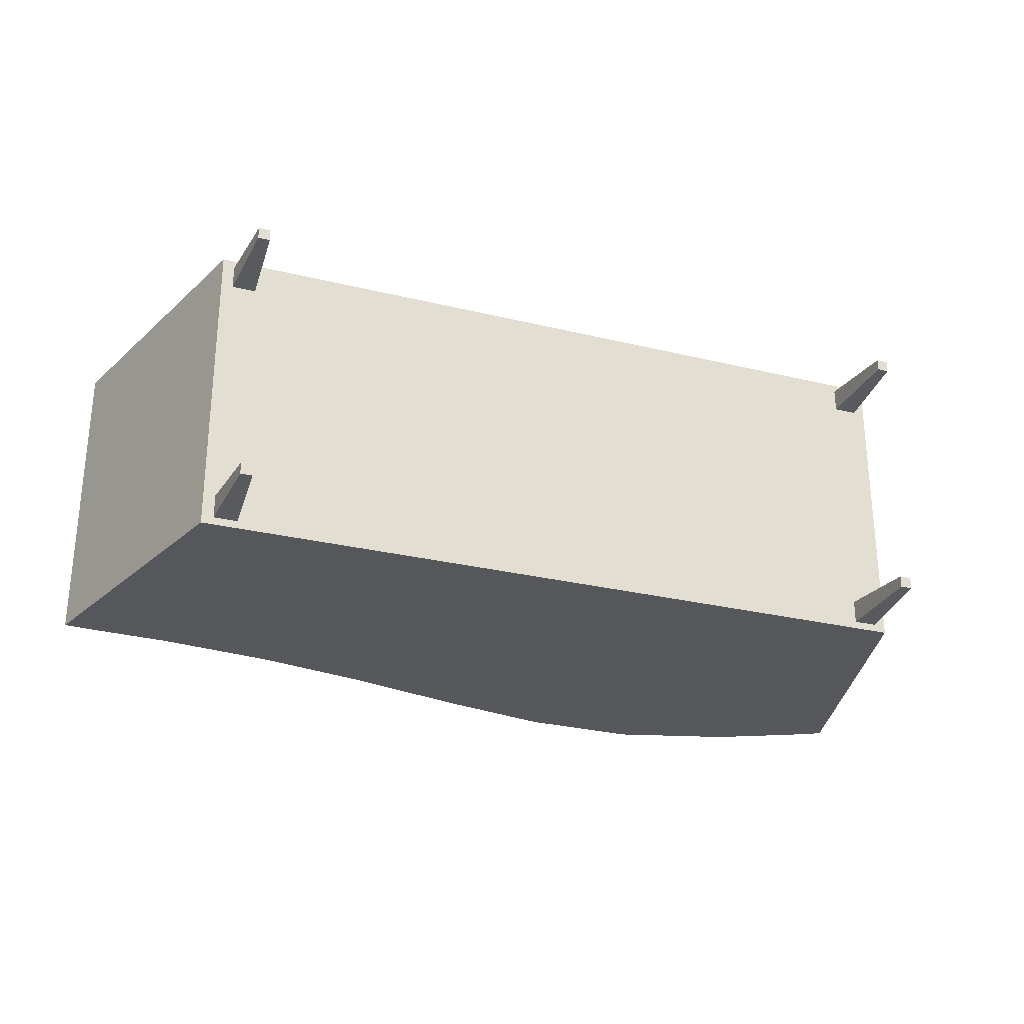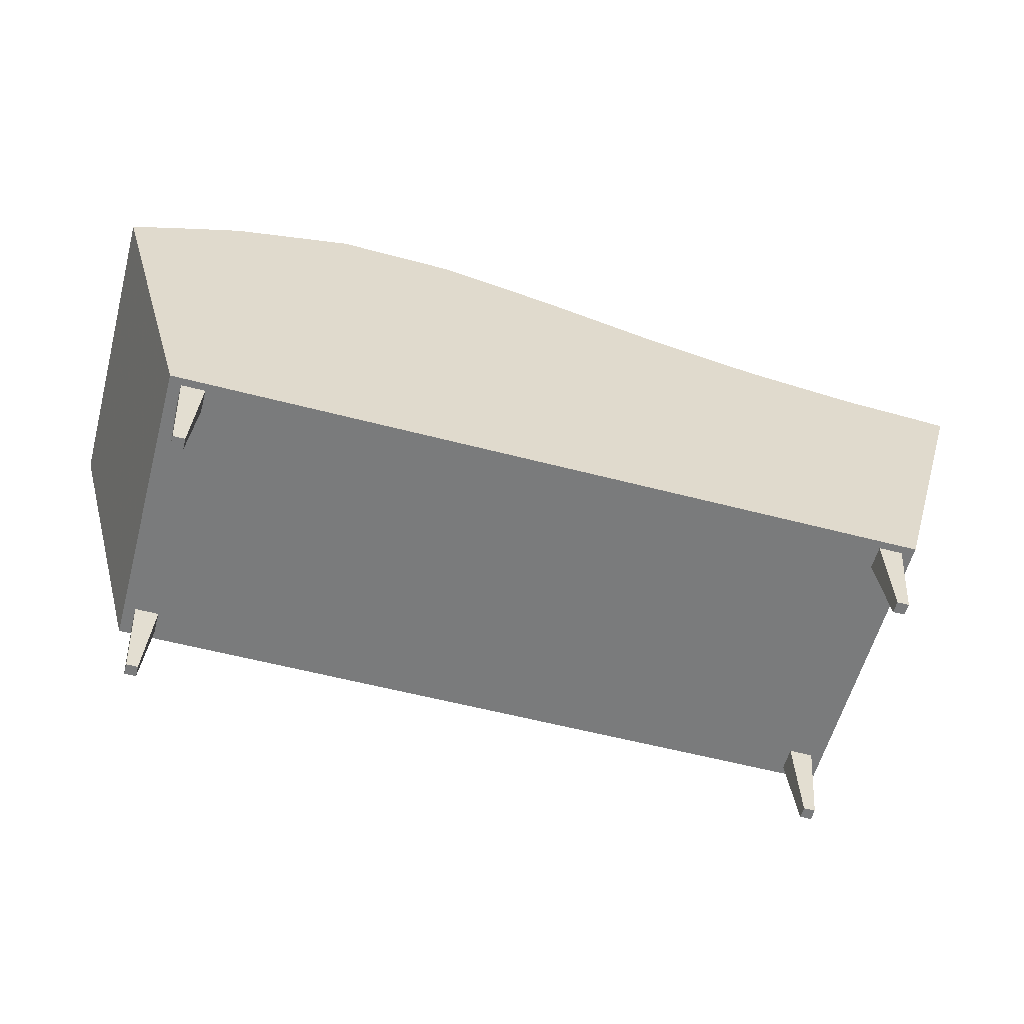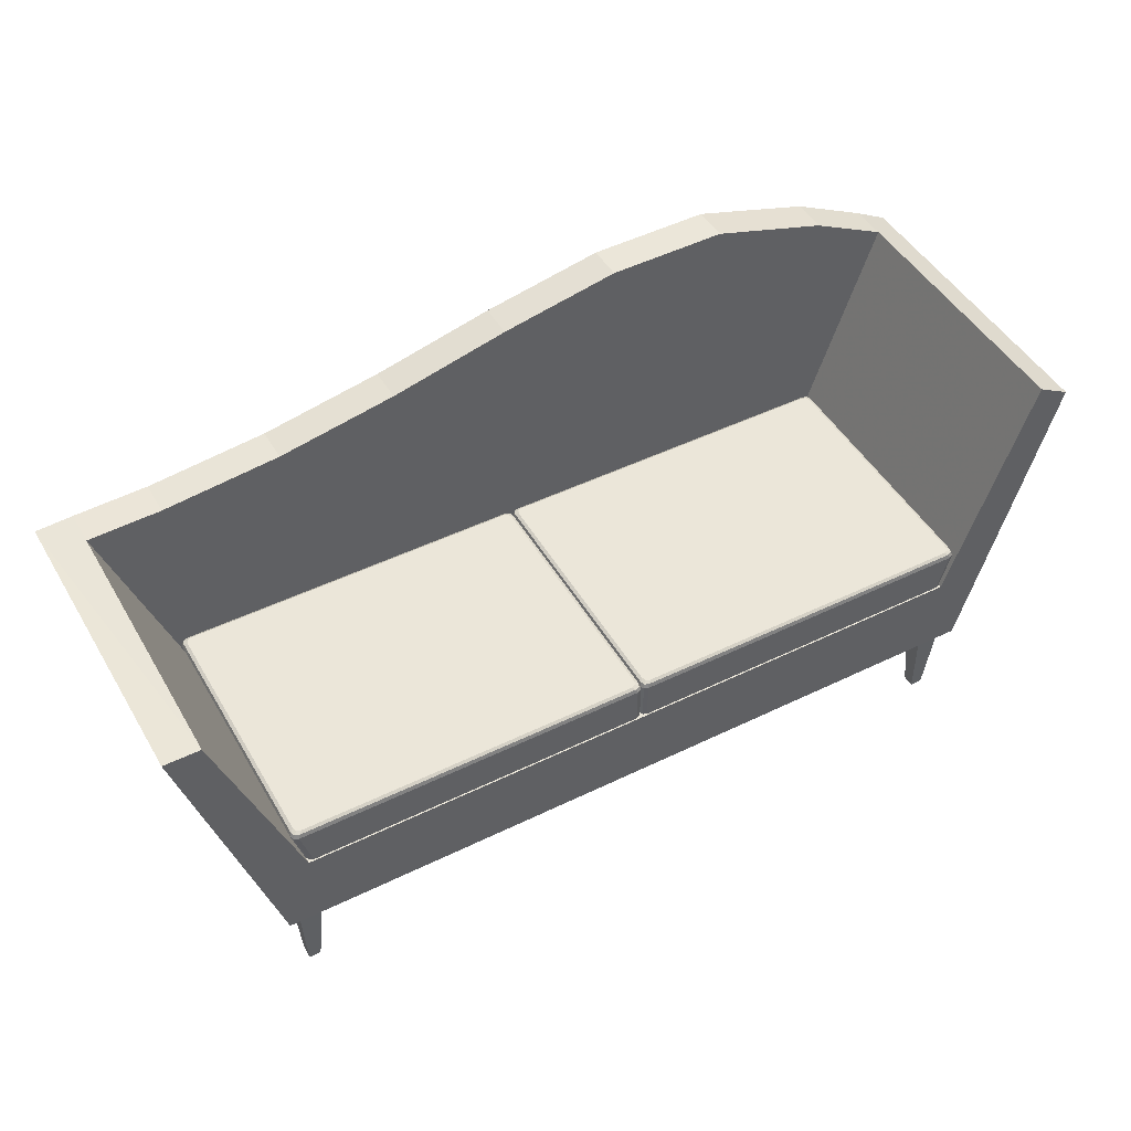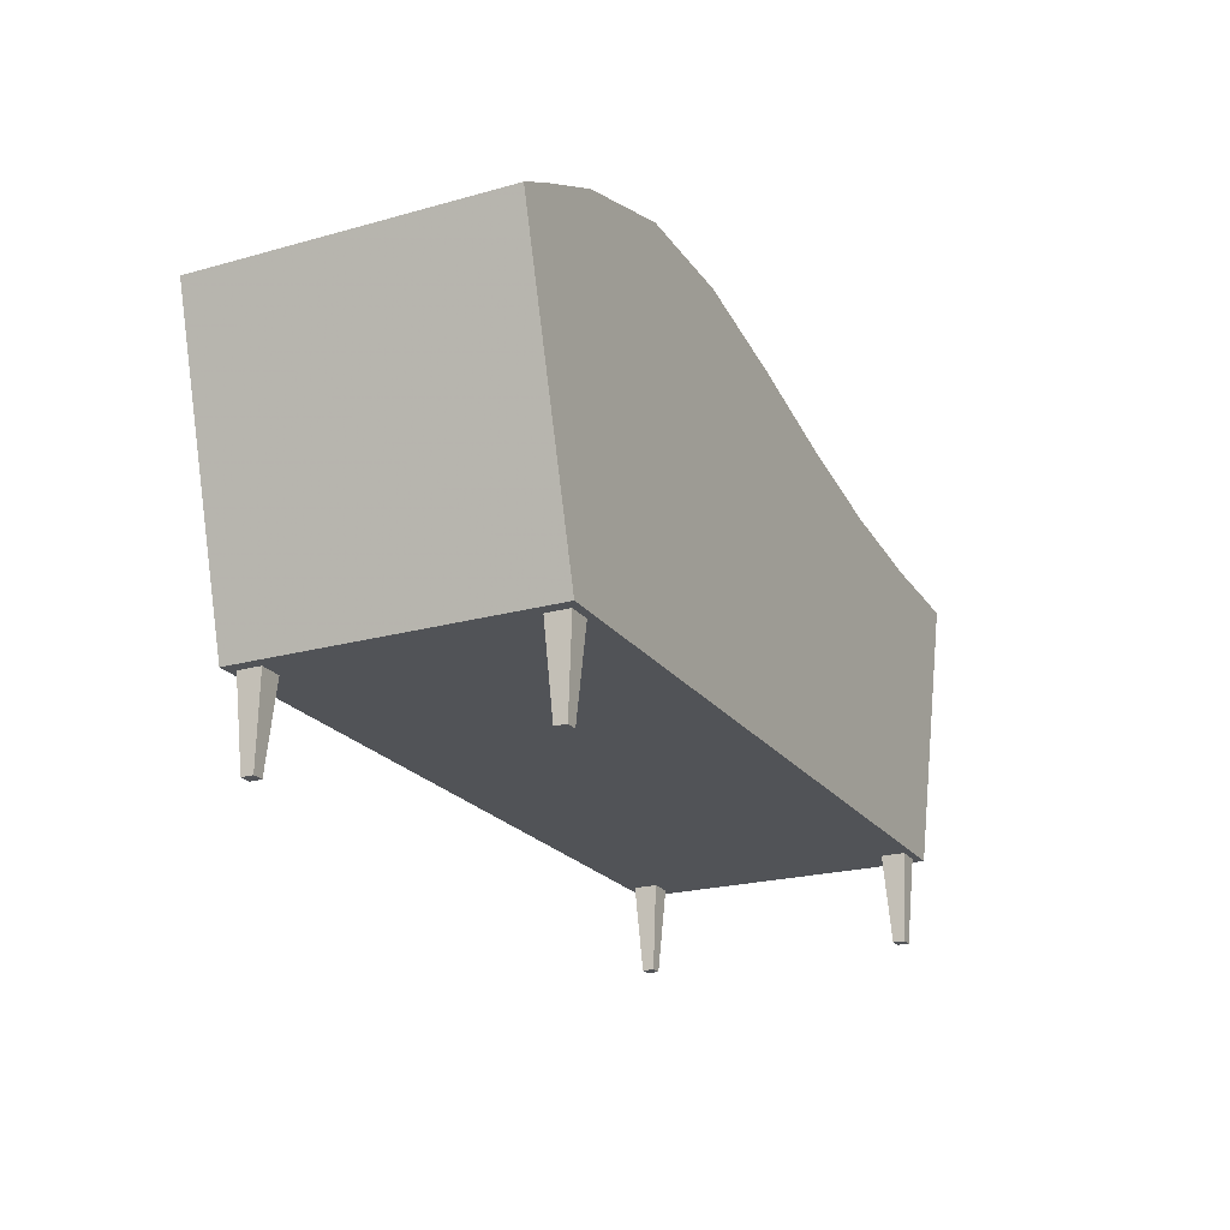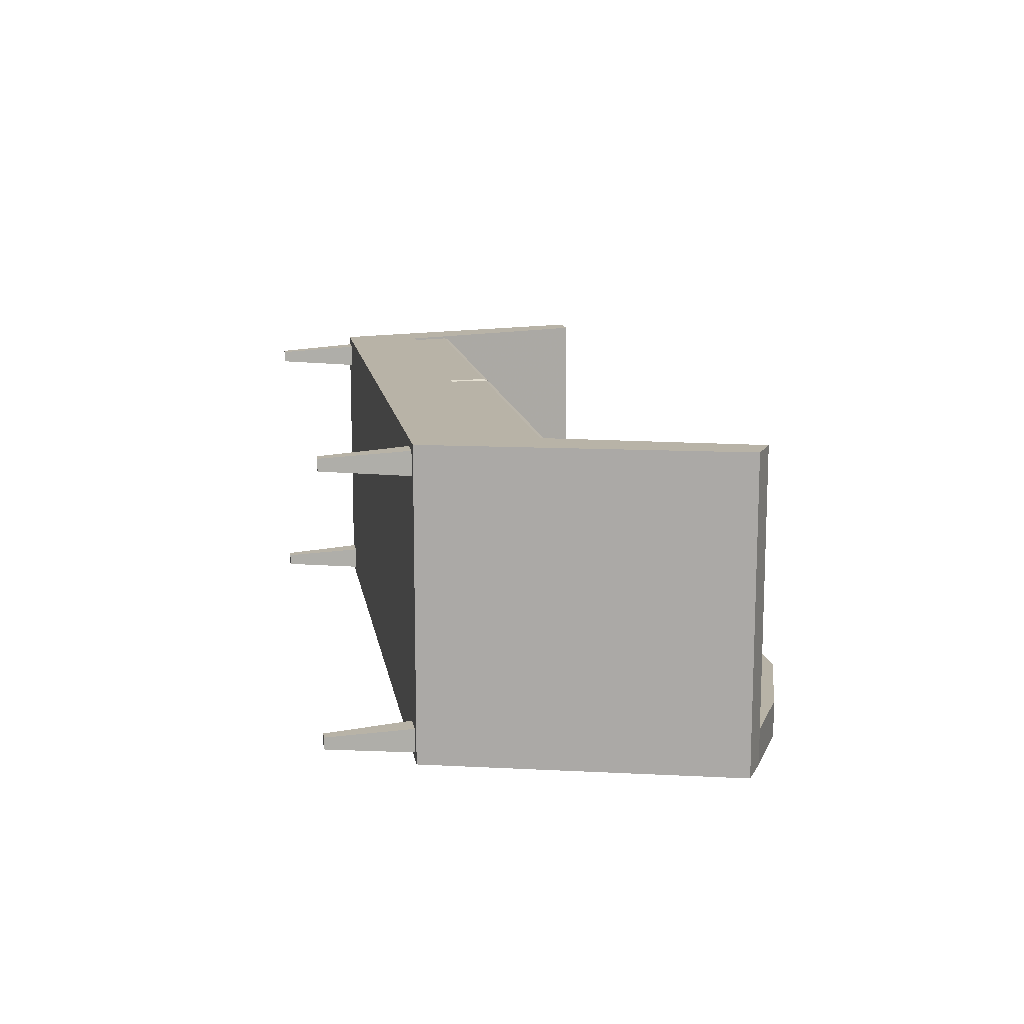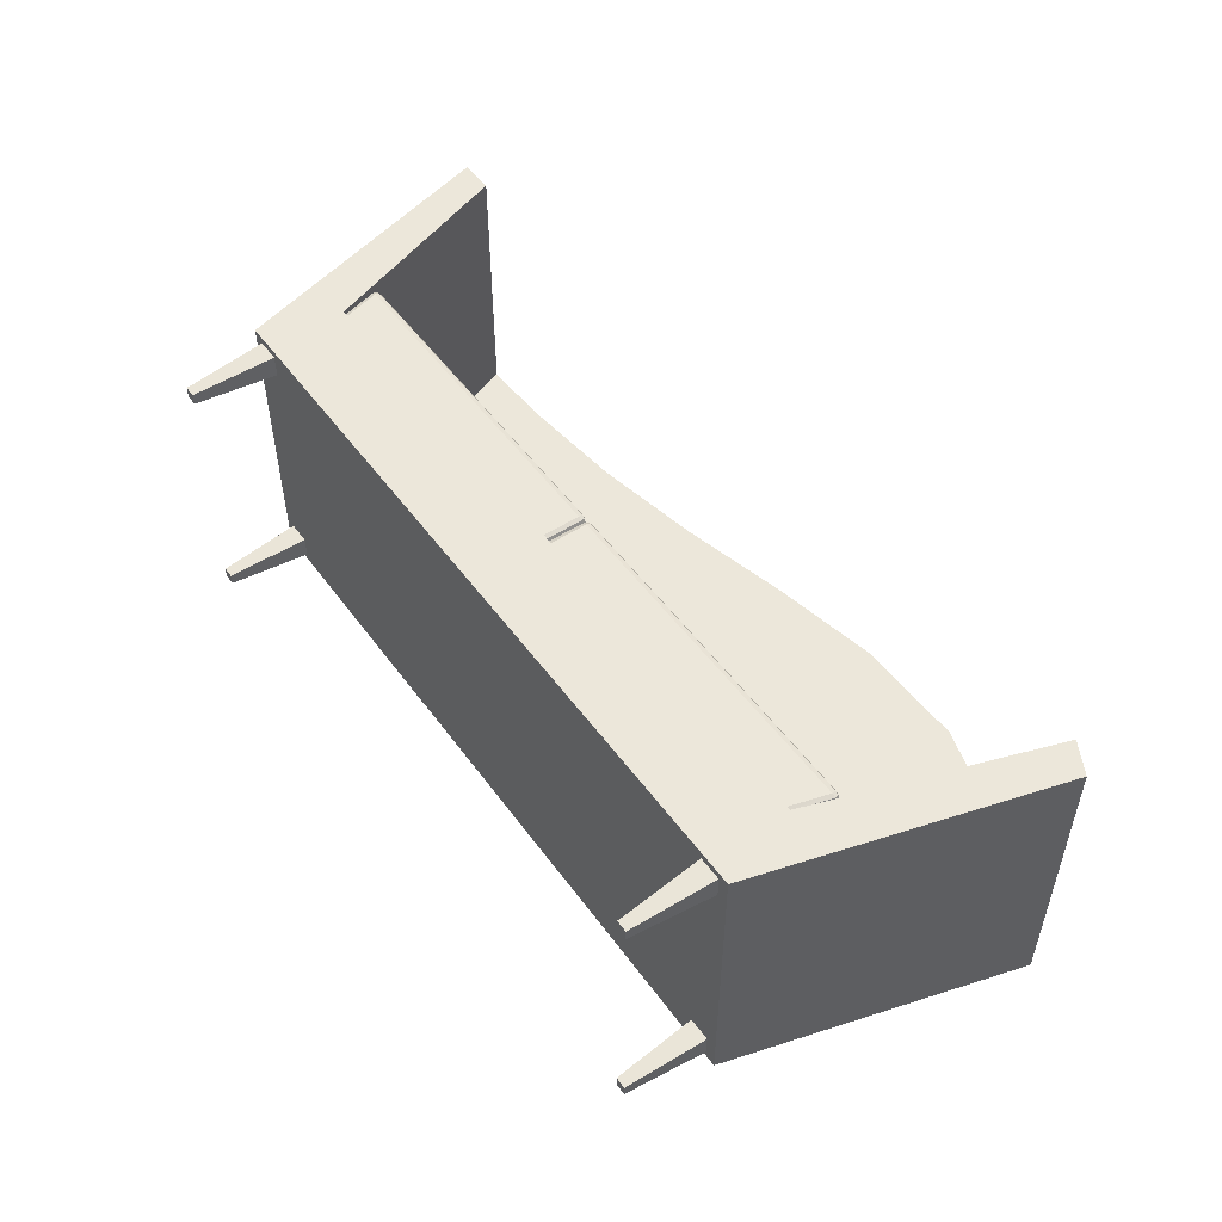
<metadata>
{"format":"obj","ext":"obj","renderer":"f3d","projection":"perspective","resolution":1024,"background":"white","views":[{"elev":-27.3,"azim":-20.6,"up":"+Z"},{"elev":-58.3,"azim":164.9,"up":"+Y"},{"elev":47.1,"azim":-28.9,"up":"+Y"},{"elev":-21.9,"azim":116.2,"up":"+Y"},{"elev":12.9,"azim":80.8,"up":"+Z"},{"elev":51.4,"azim":55.0,"up":"+Z"}]}
</metadata>
<code>
v 0.8873 0.1127 0.02505
v 0.1127 0.1127 0.025
v 0.8631 0.4775 0.02505
v 0.7421 0.5128 0.02504
v 0.621 0.5108 0.02503
v 0.5 0.486 0.02503
v 0.379 0.4557 0.02502
v 0.2579 0.4321 0.02501
v 0.975 0.4206 0.02505
v 0.025 0.4138 0.025
v 0.9417 0.439 0.02505
v 0.06248 0.4161 0.025
v 0.1369 0.4188 0.02501
v 0.975 0.4206 0.3397
v 0.8873 0.1127 0.3397
v 0.1127 0.1127 0.3397
v 0.9417 0.439 0.06136
v 0.8596 0.1974 0.06135
v 0.1403 0.1974 0.06131
v 0.06248 0.4161 0.06131
v 0.9417 0.439 0.3397
v 0.8596 0.1974 0.3397
v 0.1402 0.1974 0.3397
v 0.06246 0.4161 0.3397
v 0.8631 0.4775 0.06135
v 0.7421 0.5128 0.06135
v 0.621 0.5108 0.06134
v 0.5 0.486 0.06133
v 0.379 0.4557 0.06133
v 0.2579 0.4321 0.06132
v 0.1369 0.4188 0.06131
v 0.5003 0.3098 0.02503
v 0.02616 0.4161 0.3397
v 0.5004 0.3098 0.06133
v 0.1409 0.1947 0.3323
v 0.1289 0.2371 0.3323
v 0.1409 0.1947 0.06913
v 0.1289 0.2371 0.06913
v 0.1302 0.2414 0.3312
v 0.1302 0.2414 0.07025
v 0.1427 0.1947 0.3364
v 0.1307 0.2371 0.3364
v 0.1427 0.1947 0.06498
v 0.1307 0.2371 0.06498
v 0.132 0.2414 0.3353
v 0.132 0.2414 0.0661
v 0.1335 0.2431 0.3285
v 0.1335 0.2431 0.07294
v 0.1468 0.1947 0.3382
v 0.135 0.2371 0.3382
v 0.1353 0.2431 0.3326
v 0.1353 0.2431 0.06879
v 0.1363 0.2414 0.3371
v 0.1396 0.2431 0.3344
v 0.49 0.2431 0.3344
v 0.4931 0.2414 0.3371
v 0.4941 0.2431 0.3326
v 0.4941 0.2431 0.06879
v 0.4944 0.1947 0.3382
v 0.4944 0.2371 0.3382
v 0.4958 0.2431 0.3285
v 0.4973 0.2414 0.3353
v 0.4973 0.2414 0.0661
v 0.4986 0.1947 0.3365
v 0.4986 0.2371 0.3365
v 0.4986 0.1947 0.06499
v 0.4986 0.2371 0.06499
v 0.499 0.2414 0.3312
v 0.5003 0.1947 0.3323
v 0.5003 0.2371 0.3323
v 0.1363 0.2414 0.06438
v 0.4931 0.2414 0.06438
v 0.49 0.2431 0.06707
v 0.1396 0.2431 0.06707
v 0.135 0.2371 0.06327
v 0.4944 0.2371 0.06326
v 0.1468 0.1947 0.06327
v 0.4944 0.1947 0.06326
v 0.4958 0.2431 0.07294
v 0.499 0.2414 0.07025
v 0.5003 0.2371 0.06913
v 0.5003 0.1947 0.06913
v 0.3145 0.2431 0.2179
v 0.8643 0.2414 0.06438
v 0.8686 0.2414 0.0661
v 0.8699 0.2371 0.06499
v 0.8656 0.2371 0.06326
v 0.8579 0.1947 0.06499
v 0.8538 0.1947 0.06326
v 0.5061 0.1947 0.06327
v 0.502 0.1947 0.06498
v 0.502 0.2371 0.06498
v 0.5061 0.2371 0.06327
v 0.5033 0.2414 0.0661
v 0.5074 0.2414 0.06438
v 0.5003 0.2371 0.06913
v 0.5016 0.2414 0.07025
v 0.5003 0.1947 0.06913
v 0.5003 0.1947 0.3323
v 0.502 0.1947 0.3364
v 0.502 0.2371 0.3364
v 0.5003 0.2371 0.3323
v 0.5033 0.2414 0.3353
v 0.5016 0.2414 0.3312
v 0.5061 0.2371 0.3382
v 0.5074 0.2414 0.3371
v 0.5061 0.1947 0.3382
v 0.8538 0.1947 0.3382
v 0.8579 0.1947 0.3365
v 0.8699 0.2371 0.3365
v 0.8656 0.2371 0.3382
v 0.8686 0.2414 0.3353
v 0.8643 0.2414 0.3371
v 0.8717 0.2371 0.3323
v 0.8704 0.2414 0.3312
v 0.8596 0.1947 0.3323
v 0.8596 0.1947 0.06913
v 0.8717 0.2371 0.06913
v 0.8704 0.2414 0.07025
v 0.861 0.2431 0.06707
v 0.8653 0.2431 0.0688
v 0.5065 0.2431 0.06879
v 0.5106 0.2431 0.06707
v 0.5047 0.2431 0.07294
v 0.5065 0.2431 0.3326
v 0.5047 0.2431 0.3285
v 0.5106 0.2431 0.3344
v 0.8653 0.2431 0.3326
v 0.861 0.2431 0.3344
v 0.8671 0.2431 0.3285
v 0.8671 0.2431 0.07294
v 0.6739 0.2431 0.2179
v 0.8752 0.1127 0.05709
v 0.8691 0.025 0.05104
v 0.857 0.025 0.05104
v 0.851 0.1127 0.05709
v 0.8752 0.1127 0.03288
v 0.8691 0.025 0.03894
v 0.857 0.025 0.03894
v 0.851 0.1127 0.03288
v 0.149 0.1127 0.05709
v 0.143 0.025 0.05104
v 0.1309 0.025 0.05104
v 0.1248 0.1127 0.05709
v 0.1248 0.1127 0.03288
v 0.1309 0.025 0.03893
v 0.143 0.025 0.03893
v 0.149 0.1127 0.03288
v 0.8752 0.1127 0.3317
v 0.8691 0.025 0.3256
v 0.857 0.025 0.3256
v 0.851 0.1127 0.3317
v 0.851 0.1127 0.3075
v 0.857 0.025 0.3135
v 0.8691 0.025 0.3135
v 0.8752 0.1127 0.3075
v 0.149 0.1127 0.3317
v 0.143 0.025 0.3256
v 0.1309 0.025 0.3256
v 0.1248 0.1127 0.3317
v 0.1248 0.1127 0.3075
v 0.1309 0.025 0.3135
v 0.143 0.025 0.3135
v 0.149 0.1127 0.3075
f 14 15 1
f 9 14 1
f 15 16 2
f 1 15 2
f 22 21 17
f 18 22 17
f 23 22 18
f 19 23 18
f 24 23 19
f 20 24 19
f 25 17 11
f 3 25 11
f 26 25 3
f 4 26 3
f 27 26 4
f 5 27 4
f 28 27 5
f 6 28 5
f 29 28 6
f 7 29 6
f 30 29 7
f 8 30 7
f 31 30 8
f 13 31 8
f 20 31 13
f 12 20 13
f 32 10 12
f 32 12 13
f 32 13 8
f 32 8 7
f 32 7 6
f 32 6 5
f 32 5 4
f 32 4 3
f 32 3 11
f 32 11 9
f 32 9 1
f 32 1 2
f 32 2 10
f 33 16 23
f 24 33 23
f 10 2 16
f 33 10 16
f 22 15 14
f 21 22 14
f 23 16 15
f 22 23 15
f 34 20 19
f 34 19 18
f 34 18 17
f 34 17 25
f 34 25 26
f 34 26 27
f 34 27 28
f 34 28 29
f 34 29 30
f 34 30 31
f 34 31 20
f 20 12 10
f 10 33 24
f 20 10 24
f 17 9 11
f 9 17 21
f 14 9 21
f 63 67 76
f 72 63 76
f 67 66 78
f 76 67 78
f 43 44 75
f 77 43 75
f 46 71 75
f 44 46 75
f 40 46 44
f 38 40 44
f 44 43 37
f 38 44 37
f 41 42 36
f 35 41 36
f 45 39 36
f 42 45 36
f 53 45 42
f 50 53 42
f 42 41 49
f 50 42 49
f 64 65 60
f 59 64 60
f 62 56 60
f 65 62 60
f 68 62 65
f 70 68 65
f 65 64 69
f 70 65 69
f 66 67 81
f 82 66 81
f 80 81 67
f 63 80 67
f 58 63 72
f 73 58 72
f 52 74 71
f 46 52 71
f 48 52 46
f 40 48 46
f 51 47 39
f 45 51 39
f 54 51 45
f 53 54 45
f 57 55 56
f 62 57 56
f 61 57 62
f 68 61 62
f 79 80 63
f 58 79 63
f 56 55 54
f 53 56 54
f 60 56 53
f 50 60 53
f 59 60 50
f 49 59 50
f 73 72 71
f 74 73 71
f 72 76 75
f 71 72 75
f 76 78 77
f 75 76 77
f 48 40 39
f 47 48 39
f 40 38 36
f 39 40 36
f 38 37 35
f 36 38 35
f 80 79 61
f 68 80 61
f 81 80 68
f 70 81 68
f 82 81 70
f 69 82 70
f 83 55 57
f 83 57 61
f 83 61 79
f 83 79 58
f 83 58 73
f 83 73 74
f 83 74 52
f 83 52 48
f 83 48 47
f 83 47 51
f 83 51 54
f 83 54 55
f 85 86 87
f 84 85 87
f 86 88 89
f 87 86 89
f 91 92 93
f 90 91 93
f 94 95 93
f 92 94 93
f 97 94 92
f 96 97 92
f 92 91 98
f 96 92 98
f 100 101 102
f 99 100 102
f 103 104 102
f 101 103 102
f 106 103 101
f 105 106 101
f 101 100 107
f 105 101 107
f 109 110 111
f 108 109 111
f 112 113 111
f 110 112 111
f 115 112 110
f 114 115 110
f 110 109 116
f 114 110 116
f 88 86 118
f 117 88 118
f 119 118 86
f 85 119 86
f 121 85 84
f 120 121 84
f 122 123 95
f 94 122 95
f 124 122 94
f 97 124 94
f 125 126 104
f 103 125 104
f 127 125 103
f 106 127 103
f 128 129 113
f 112 128 113
f 130 128 112
f 115 130 112
f 131 119 85
f 121 131 85
f 113 129 127
f 106 113 127
f 111 113 106
f 105 111 106
f 108 111 105
f 107 108 105
f 120 84 95
f 123 120 95
f 84 87 93
f 95 84 93
f 87 89 90
f 93 87 90
f 124 97 104
f 126 124 104
f 97 96 102
f 104 97 102
f 96 98 99
f 102 96 99
f 119 131 130
f 115 119 130
f 118 119 115
f 114 118 115
f 117 118 114
f 116 117 114
f 132 129 128
f 132 128 130
f 132 130 131
f 132 131 121
f 132 121 120
f 132 120 123
f 132 123 122
f 132 122 124
f 132 124 126
f 132 126 125
f 132 125 127
f 132 127 129
f 135 134 133
f 136 135 133
f 138 139 140
f 137 138 140
f 139 135 136
f 140 139 136
f 136 133 137
f 140 136 137
f 134 138 137
f 133 134 137
f 139 138 134
f 135 139 134
f 143 142 141
f 144 143 141
f 147 146 145
f 148 147 145
f 146 143 144
f 145 146 144
f 144 141 148
f 145 144 148
f 142 147 148
f 141 142 148
f 146 147 142
f 143 146 142
f 151 150 149
f 152 151 149
f 155 154 153
f 156 155 153
f 154 151 152
f 153 154 152
f 152 149 156
f 153 152 156
f 150 155 156
f 149 150 156
f 154 155 150
f 151 154 150
f 159 158 157
f 160 159 157
f 163 162 161
f 164 163 161
f 162 159 160
f 161 162 160
f 160 157 164
f 161 160 164
f 158 163 164
f 157 158 164
f 162 163 158
f 159 162 158

</code>
